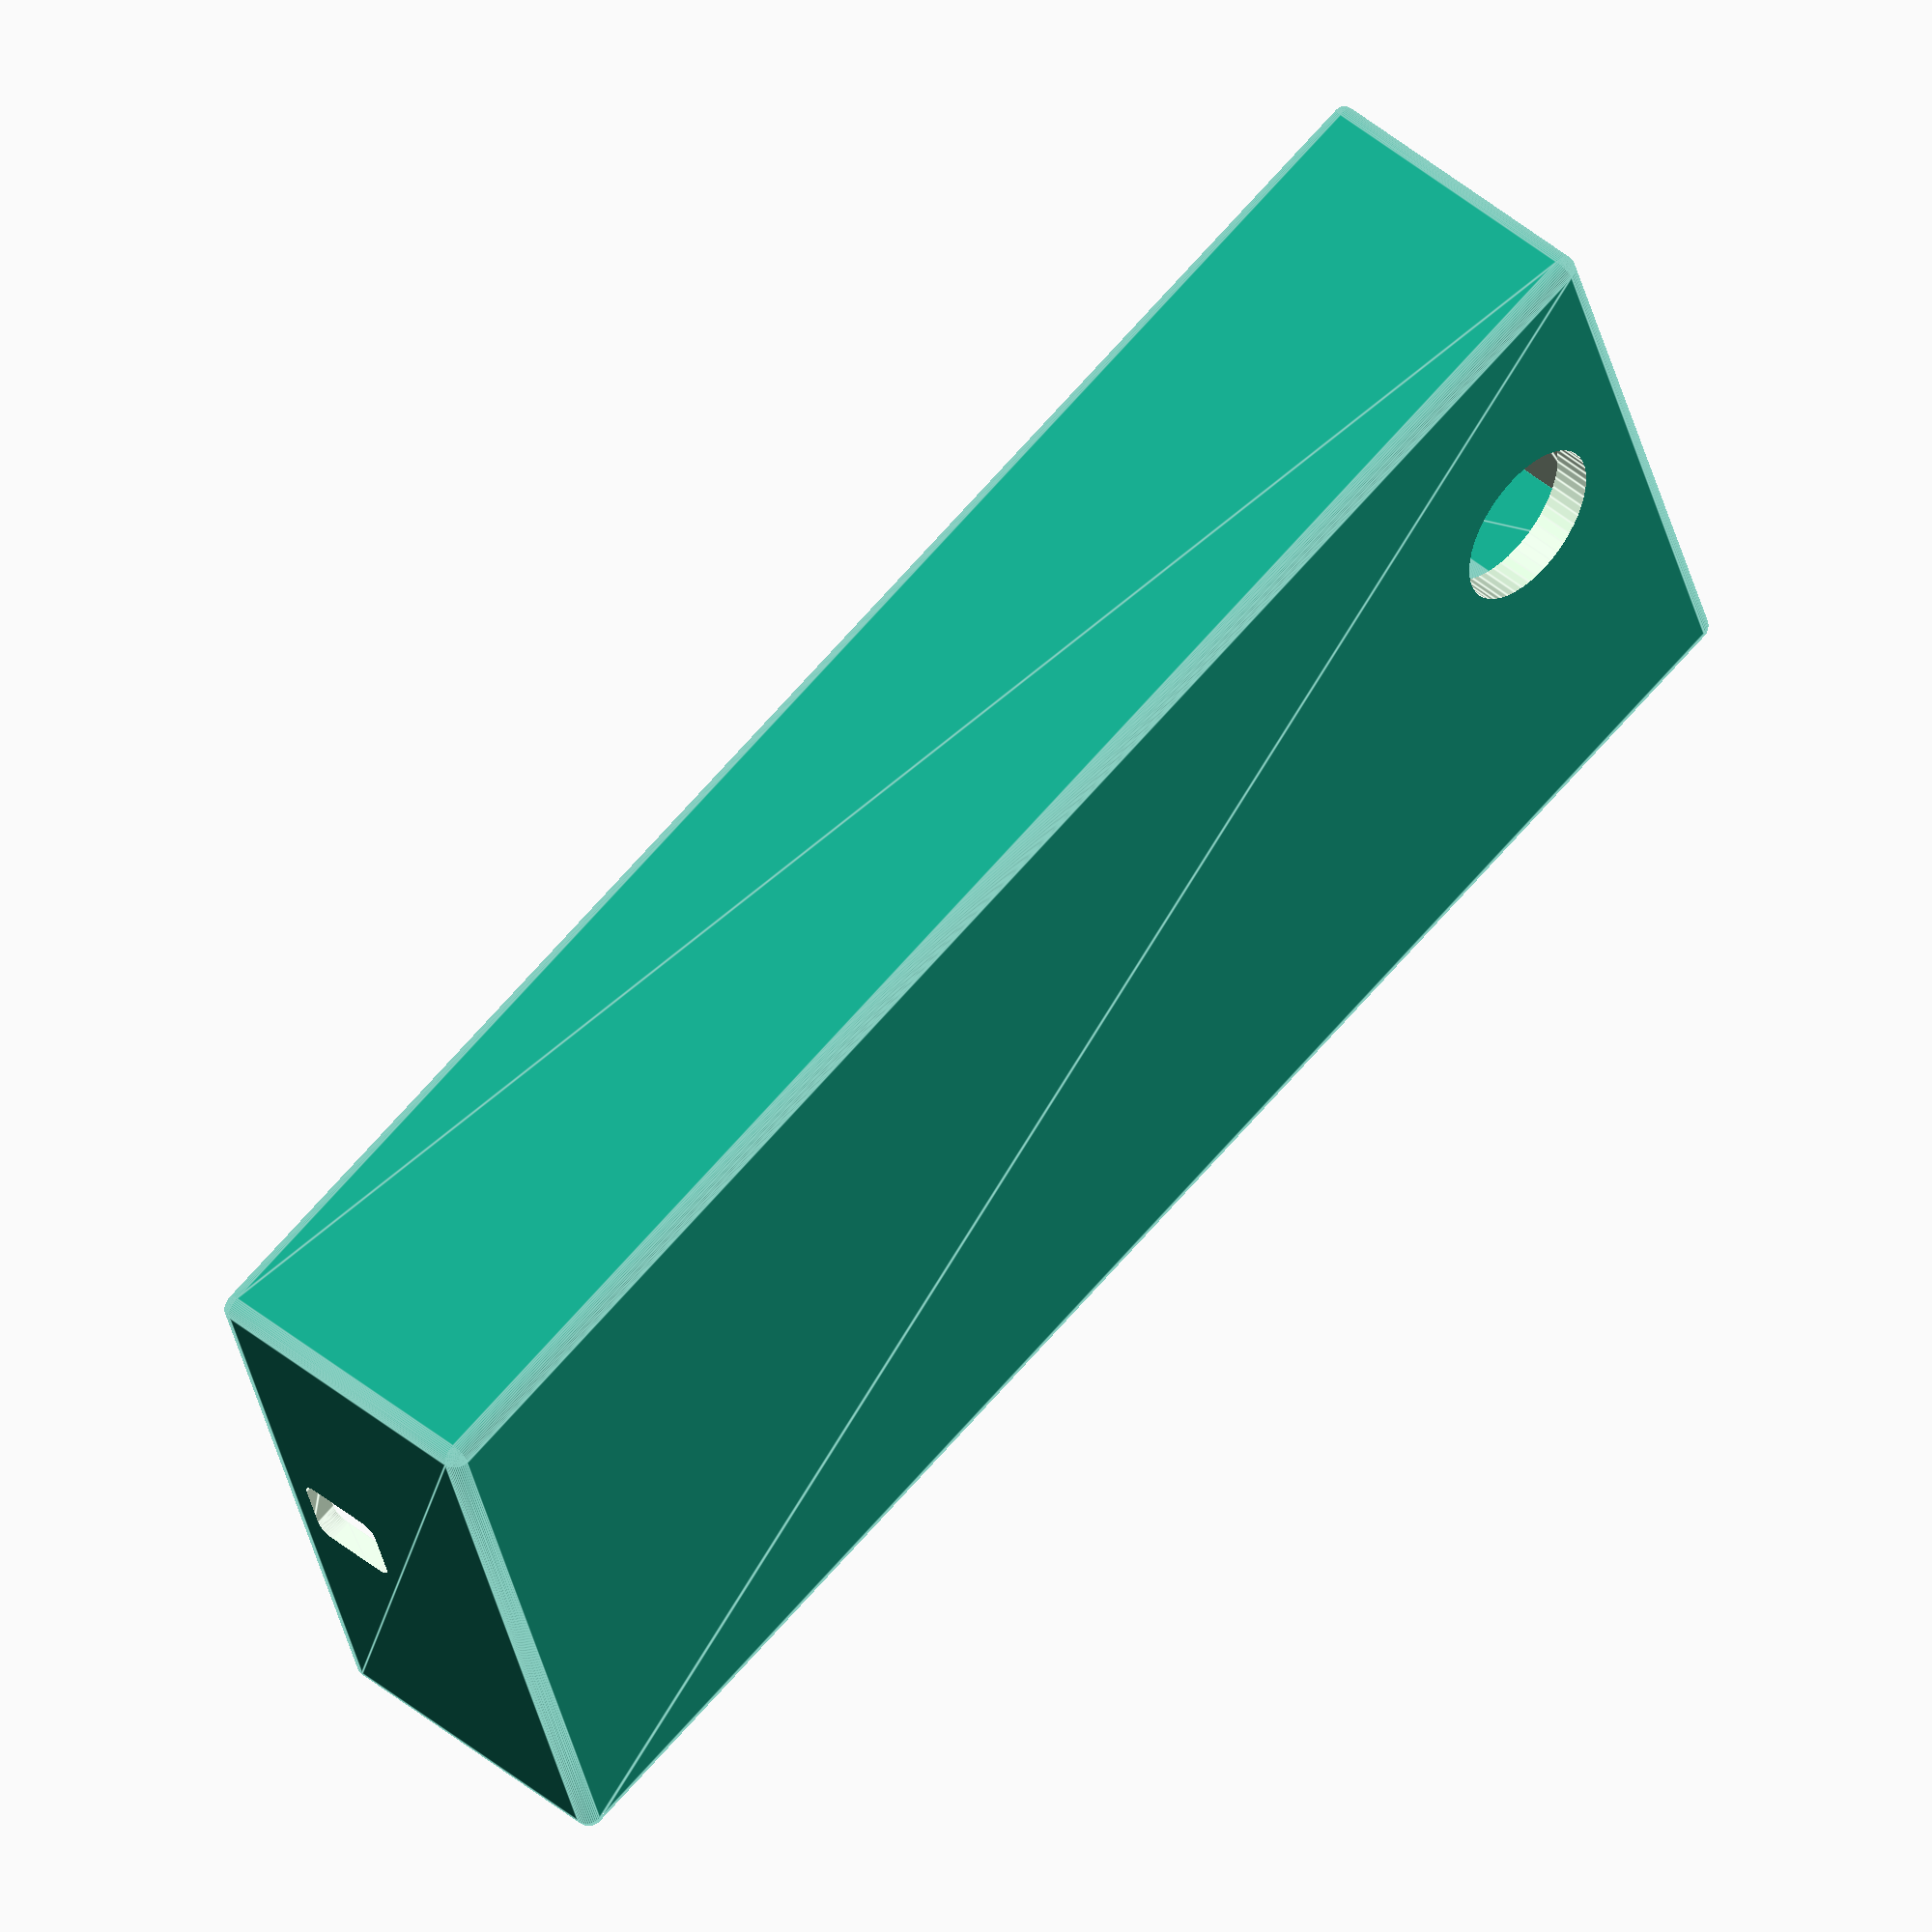
<openscad>
$fn = 50;

facet = 1;

wall_thcknss = 2;

pcb_width = 42;
pcb_height = 105;
pcb_clearance_chips = 18;
pcb_thickness = 2;
m3_insert_hole = 4;
m3_insert_height = 4;
pcb_stud_clear = 2;

power_led_width = 6;
power_led_height = 6;

power_switch_width = 11.5;
power_switch_height = 6;

module outer_shell_body(){
    difference(){
        minkowski(){
            cube([
            pcb_width + 2*wall_thcknss - facet, pcb_height + 2*wall_thcknss - facet, 
            pcb_clearance_chips + wall_thcknss - facet
            ], center=true);
            sphere(facet);
        }
        
        translate([0,0,pcb_clearance_chips + wall_thcknss])
        cube([pcb_width + 2*wall_thcknss + 10, pcb_height + 2*wall_thcknss + 10, pcb_clearance_chips + wall_thcknss], center=true);
        
        
        translate([0,0,wall_thcknss])
        minkowski(){
            cube([pcb_width, pcb_height, pcb_clearance_chips], center=true);
            sphere(facet);
        }
    }
}

module power_led_cutout(){
    translate([
        0,
        -pcb_height / 2 - wall_thcknss,
        pcb_clearance_chips / 2 - power_led_height / 2 + facet - pcb_thickness
    ])
    minkowski(){
        cube([power_led_width - 2*facet, wall_thcknss, power_led_height - 2*facet], center=true);
        sphere(facet);
    }
}

module power_switch_cutout(){
    translate([
        0,
        pcb_height / 2 + wall_thcknss,
        pcb_clearance_chips / 2 - power_switch_height / 2 + facet - pcb_thickness
    ])
    cube([power_switch_width, 2*wall_thcknss, power_switch_height], center=true);
    
}

module lora_antenna(){
    translate([
        4.4,
        pcb_height / 2 - 8,
        -pcb_clearance_chips
    ])
        cylinder(wall_thcknss + pcb_clearance_chips, d=11);
    
}


module outer_shell(){
    difference(){
        outer_shell_body();
        power_led_cutout();
        power_switch_cutout();
        lora_antenna();
    }
}

module pcb_stud(){
    difference(){
        translate([
            m3_insert_hole / 2 + pcb_stud_clear - wall_thcknss/4 - facet, 
            m3_insert_hole / 2 + pcb_stud_clear - wall_thcknss/4 - facet,
            wall_thcknss
        ])
            linear_extrude(pcb_clearance_chips)
                minkowski(){
                    square([
                        2 * m3_insert_hole + wall_thcknss / 2 - 2*facet, 
                        2 * m3_insert_hole + wall_thcknss / 2 - 2*facet
                    ], center=true);
                    circle(facet);
                }

        translate([
                m3_insert_hole / 2 + pcb_stud_clear, 
                m3_insert_hole / 2 + pcb_stud_clear,
                1
        ])
            cylinder(pcb_clearance_chips + wall_thcknss, d=m3_insert_hole);
    }
}

module pcb_studs(){
    translate([pcb_width/2, pcb_height/2, -pcb_clearance_chips/2 - wall_thcknss])
    rotate(180)
    pcb_stud();
    translate([-pcb_width/2, pcb_height/2, -pcb_clearance_chips/2 - wall_thcknss])
    rotate(270)
    pcb_stud();
    translate([pcb_width/2, -pcb_height/2, -pcb_clearance_chips/2 - wall_thcknss])
    rotate(90)
    pcb_stud();
}

union(){
    outer_shell();
    pcb_studs();
}
</openscad>
<views>
elev=313.0 azim=286.1 roll=133.0 proj=o view=edges
</views>
